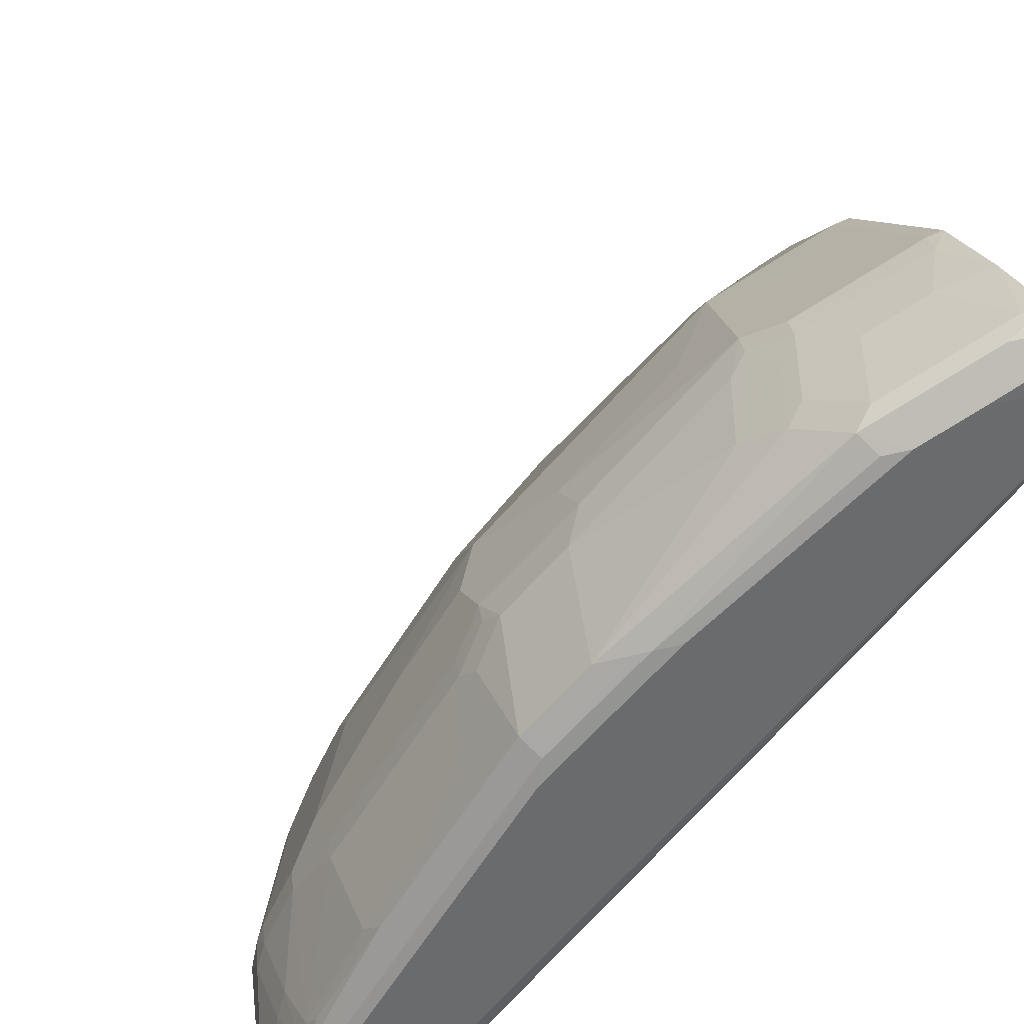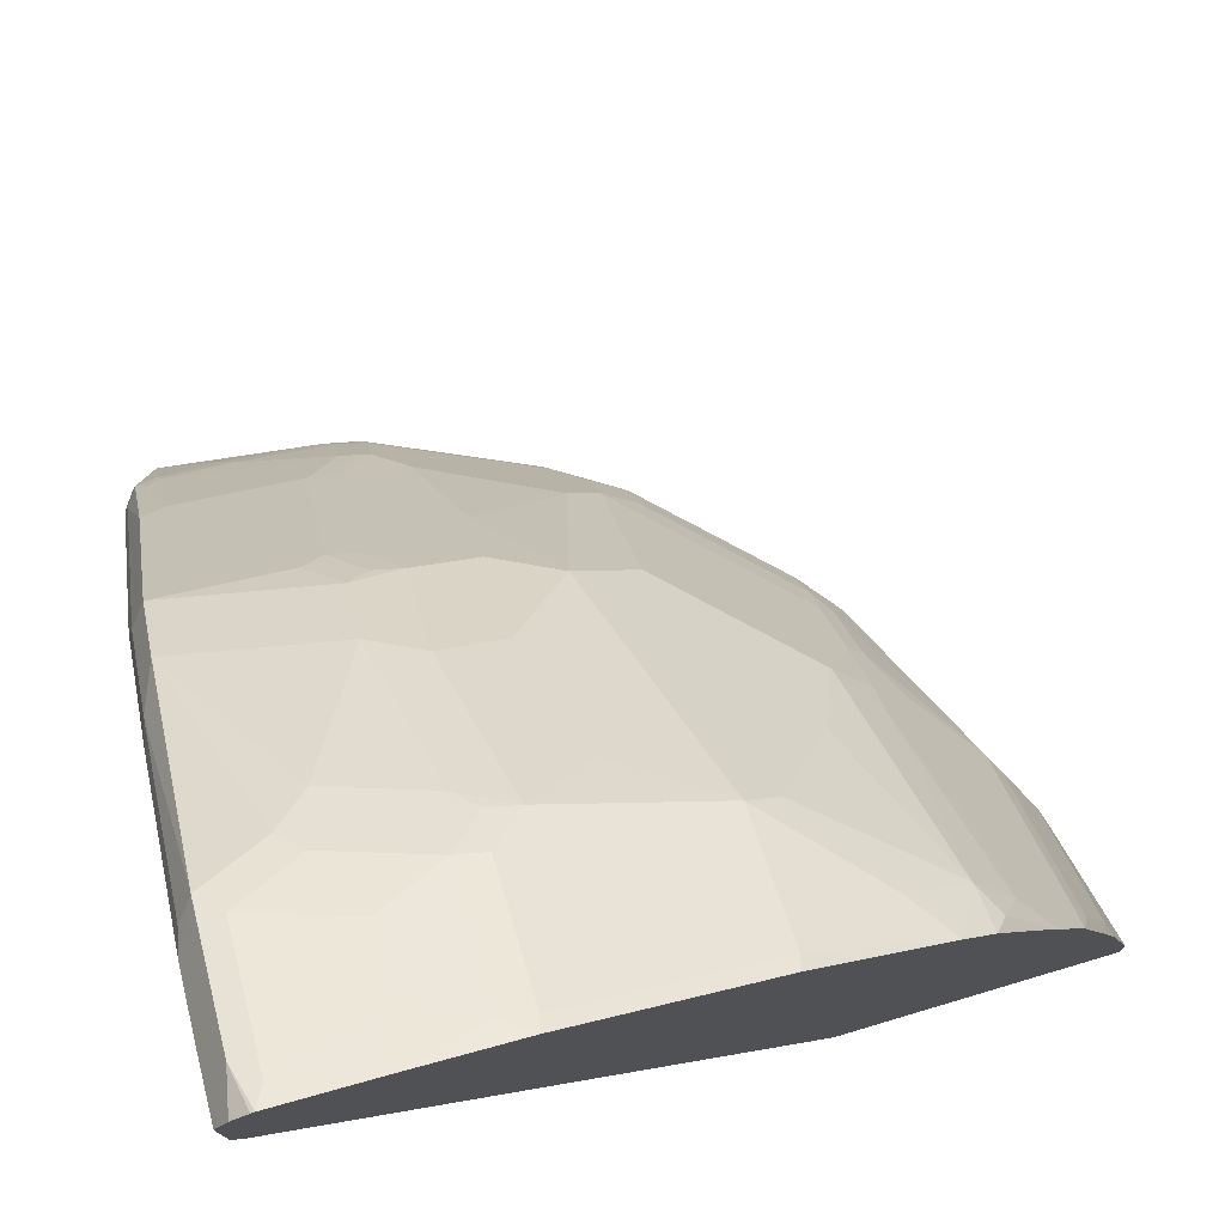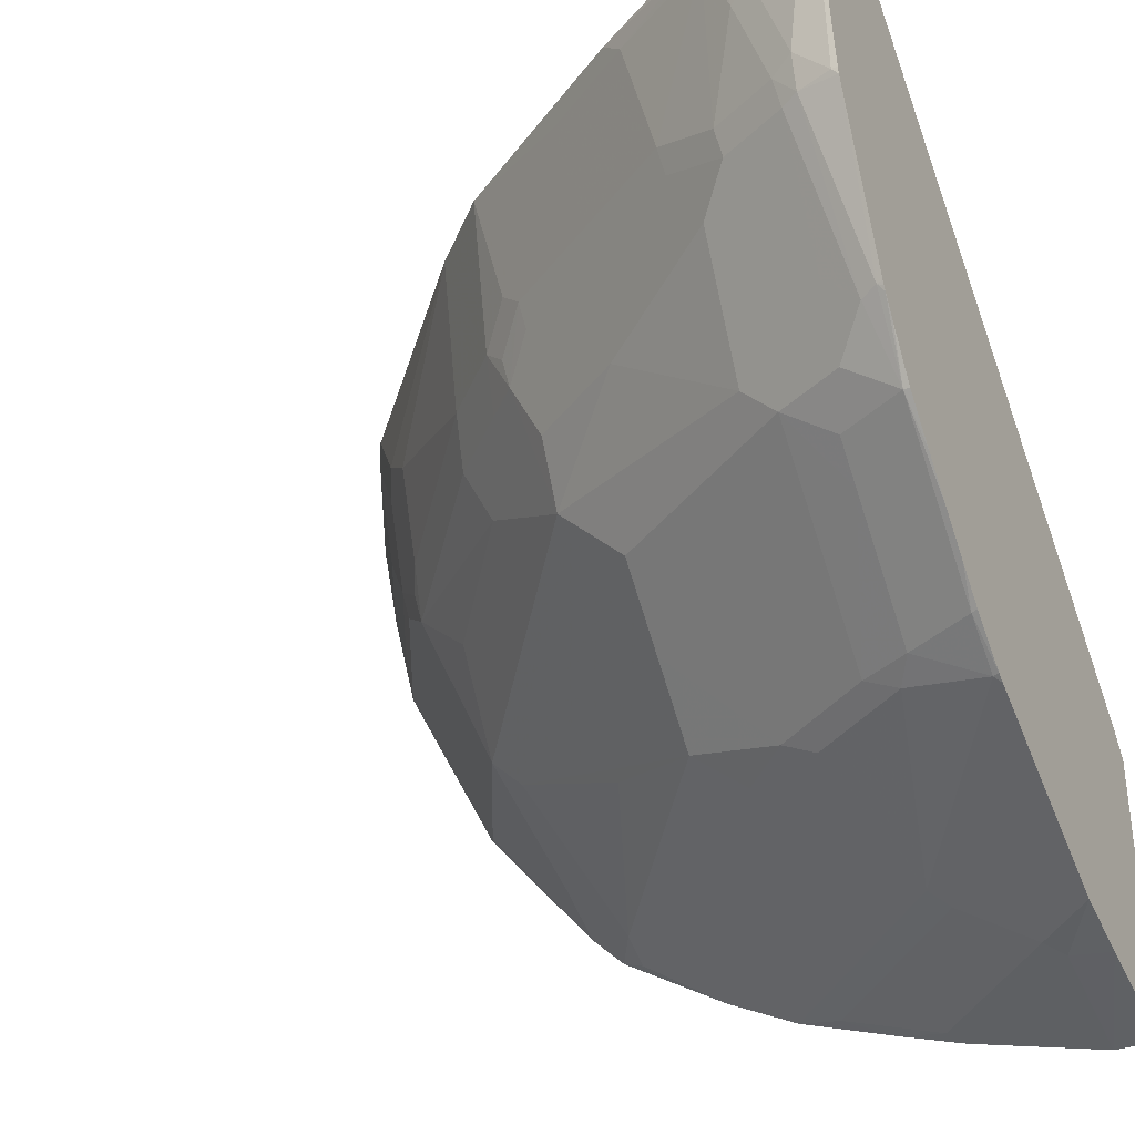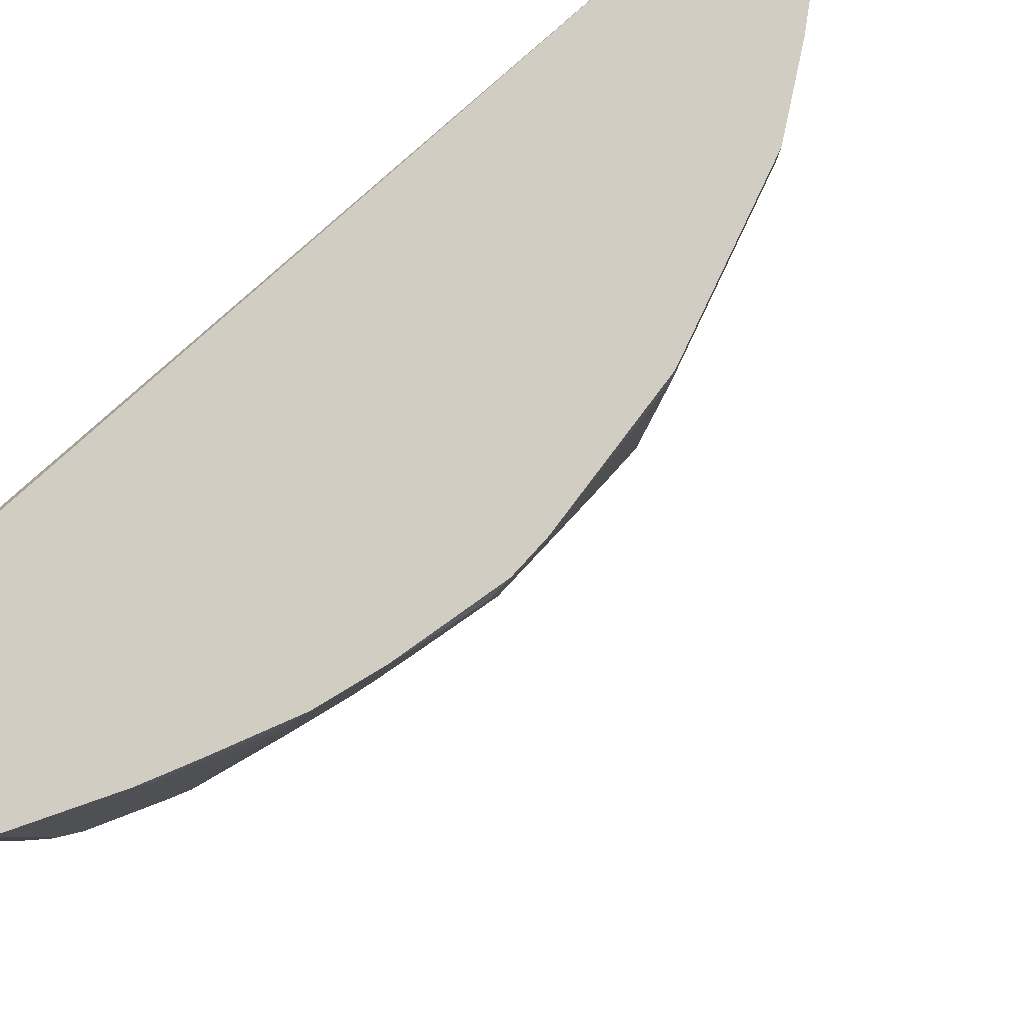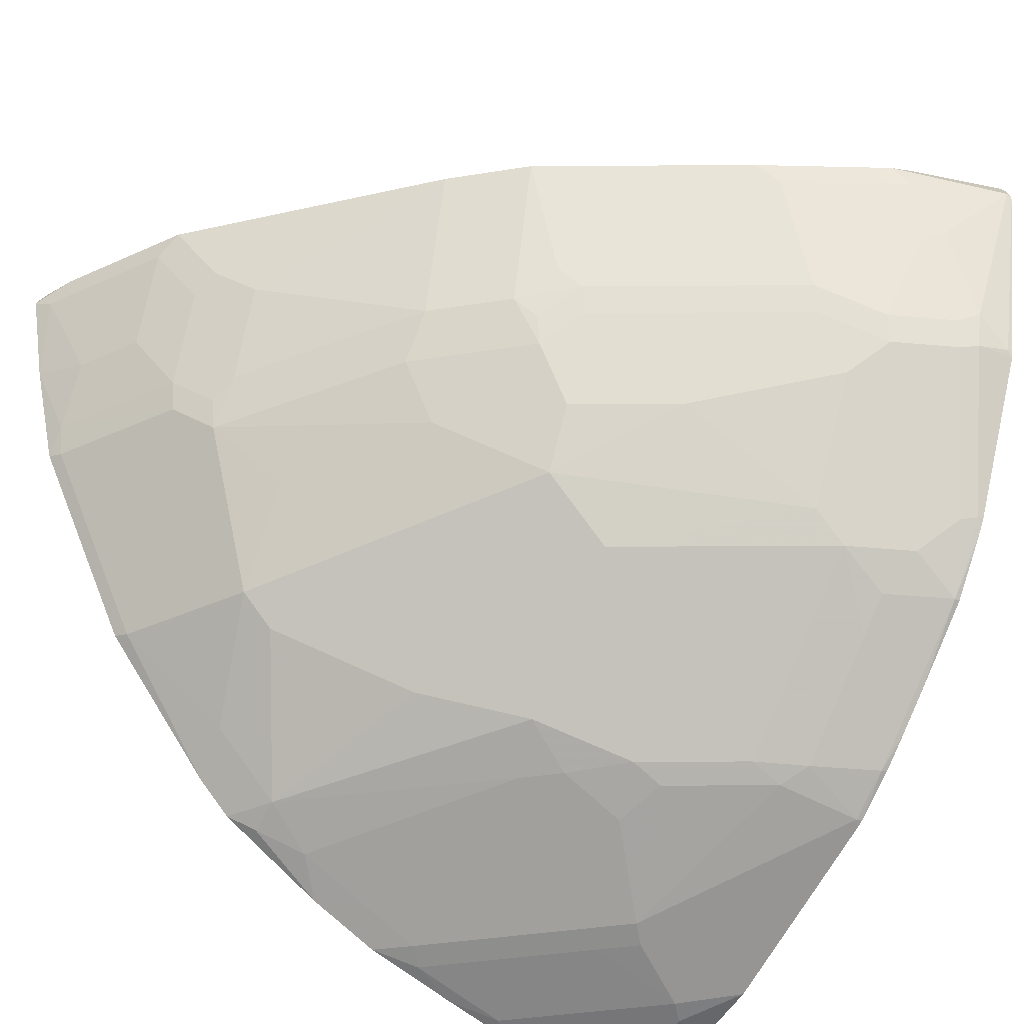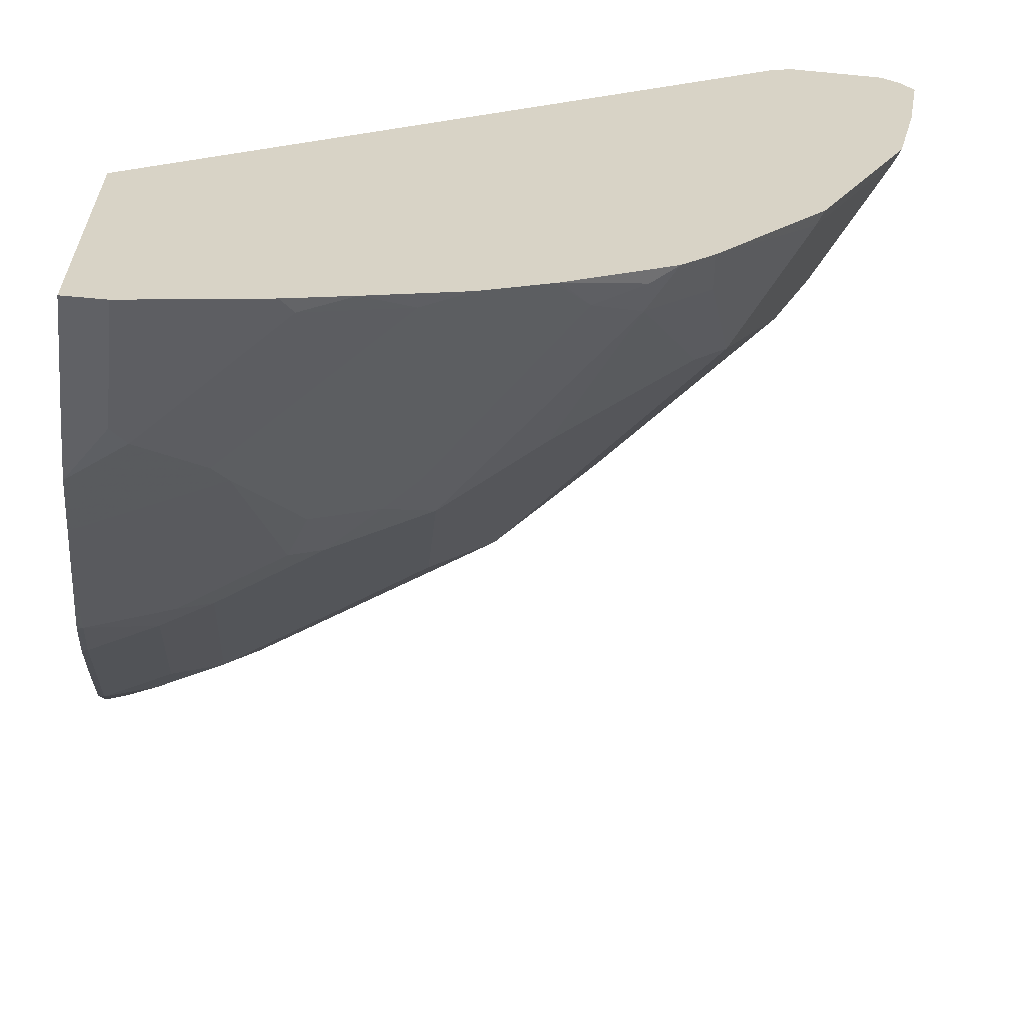
<metadata>
{"format":"obj","ext":"obj","renderer":"f3d","projection":"perspective","resolution":1024,"background":"white","views":[{"elev":37.1,"azim":162.9,"up":"+Z"},{"elev":76.1,"azim":-106.5,"up":"+Z"},{"elev":-34.8,"azim":115.6,"up":"+Y"},{"elev":-21.6,"azim":-72.6,"up":"+Y"},{"elev":-38.2,"azim":56.7,"up":"+Y"},{"elev":-62.7,"azim":-95.5,"up":"+Y"}]}
</metadata>
<code>
v 0.4347 -0.247 0.347
v 0.512 -0.2282 0.347
v 0.4347 -0.247 0.3507
v 0.4347 -0.06918 0.347
v 0.5533 -0.2168 0.347
v 0.5157 -0.2269 0.3713
v 0.4347 -0.2468 0.3728
v 0.4481 -0.0548 0.347
v 0.4347 0.2406 0.7489
v 0.5945 -0.1961 0.347
v 0.526 -0.2217 0.3816
v 0.4347 -0.2262 0.4553
v 0.7908 0.2304 0.347
v 0.4347 0.2475 0.7632
v 0.7941 0.2423 0.361
v 0.6357 -0.1755 0.347
v 0.6188 -0.1727 0.3919
v 0.5569 -0.1933 0.4332
v 0.5466 -0.2011 0.4229
v 0.526 -0.2011 0.4435
v 0.4641 -0.2217 0.4435
v 0.4435 -0.2217 0.4641
v 0.4347 -0.2134 0.495
v 0.8032 0.2387 0.347
v 0.8251 0.2475 0.347
v 0.4347 0.2475 0.8044
v 0.8057 0.2399 0.347
v 0.677 -0.1549 0.347
v 0.6807 -0.1521 0.3507
v 0.6704 -0.1392 0.4022
v 0.6291 -0.1392 0.4641
v 0.5982 -0.1521 0.4744
v 0.5776 -0.1315 0.5363
v 0.4951 -0.1727 0.5363
v 0.5157 -0.1933 0.4744
v 0.4538 -0.1933 0.5363
v 0.4435 -0.2011 0.526
v 0.4347 -0.193 0.5554
v 0.8663 0.2475 0.347
v 0.4347 0.2472 0.8247
v 0.4744 0.2475 0.8044
v 0.6819 -0.152 0.347
v 0.7082 -0.1306 0.3507
v 0.6875 -0.1306 0.3919
v 0.6704 -0.1289 0.4229
v 0.6291 -0.1289 0.4848
v 0.5982 -0.1315 0.5157
v 0.6085 -0.1082 0.5466
v 0.4641 -0.1289 0.6497
v 0.4538 -0.1521 0.6188
v 0.4951 -0.1521 0.5776
v 0.5157 -0.1521 0.557
v 0.4538 -0.1727 0.5776
v 0.4347 -0.1724 0.5967
v 0.8737 0.2438 0.347
v 0.8663 0.2475 0.3507
v 0.4347 0.246 0.8265
v 0.5157 0.2475 0.7838
v 0.7094 -0.13 0.347
v 0.7276 -0.1125 0.347
v 0.7494 -0.08936 0.3507
v 0.7494 -0.06875 0.3919
v 0.7735 -0.02576 0.4229
v 0.691 -0.02576 0.5466
v 0.6498 -0.067 0.5466
v 0.526 -0.04638 0.691
v 0.5672 -0.08762 0.6085
v 0.4435 -0.1392 0.6497
v 0.526 -0.02576 0.7116
v 0.4641 -0.08762 0.691
v 0.4347 -0.1095 0.6871
v 0.4347 -0.1301 0.6664
v 0.4347 -0.1709 0.5996
v 0.8794 0.24 0.347
v 0.8457 0.2475 0.4126
v 0.8594 0.2406 0.4057
v 0.4347 0.239 0.8371
v 0.4607 0.2337 0.8319
v 0.526 0.2372 0.7941
v 0.5432 0.2337 0.7907
v 0.5329 0.244 0.7804
v 0.6395 0.2475 0.6807
v 0.7482 -0.09183 0.347
v 0.7907 -0.04813 0.3507
v 0.77 -0.04813 0.3919
v 0.7941 -0.02576 0.3816
v 0.7735 -0.005143 0.4435
v 0.691 0.01543 0.5879
v 0.6498 0.05672 0.6497
v 0.5672 0.0361 0.7116
v 0.5466 0.07734 0.7529
v 0.526 0.05672 0.7529
v 0.4848 0.01543 0.7529
v 0.4435 -0.02576 0.7529
v 0.4347 -0.02354 0.7573
v 0.887 0.2269 0.3507
v 0.8832 0.2343 0.347
v 0.856 0.2372 0.4229
v 0.8766 0.2372 0.361
v 0.8422 0.244 0.4297
v 0.7632 0.2475 0.5363
v 0.7598 0.244 0.5535
v 0.4347 0.2284 0.8442
v 0.4347 0.2261 0.845
v 0.4744 0.2269 0.8251
v 0.4882 0.22 0.8182
v 0.5294 0.22 0.7975
v 0.5638 0.1925 0.77
v 0.6875 0.2337 0.6669
v 0.6566 0.244 0.6772
v 0.7185 0.244 0.6154
v 0.7013 0.2475 0.6188
v 0.7679 -0.07165 0.347
v 0.7907 -0.04813 0.347
v 0.8099 -0.01971 0.347
v 0.8181 -0.007176 0.347
v 0.8199 -0.002578 0.3507
v 0.8147 -0.005143 0.361
v 0.8147 0.01543 0.3816
v 0.8147 0.07734 0.4435
v 0.7528 0.05672 0.526
v 0.7116 0.05672 0.5879
v 0.7116 0.09796 0.6085
v 0.691 0.09796 0.6291
v 0.6498 0.09796 0.6703
v 0.5638 0.11 0.7494
v 0.5501 0.09621 0.7563
v 0.526 0.09796 0.7735
v 0.4435 0.01543 0.7735
v 0.4347 0.01765 0.7779
v 0.8663 0.1856 0.3919
v 0.8663 0.1238 0.3713
v 0.887 0.2232 0.347
v 0.887 0.2269 0.347
v 0.8611 0.2243 0.4126
v 0.8508 0.2295 0.4332
v 0.856 0.2217 0.4229
v 0.8113 0.2337 0.5019
v 0.7219 0.2475 0.5981
v 0.77 0.2337 0.5638
v 0.7288 0.2337 0.6256
v 0.447 0.22 0.8388
v 0.4347 0.1665 0.8346
v 0.4676 0.1581 0.8182
v 0.5088 0.1581 0.7975
v 0.5501 0.1787 0.7769
v 0.5432 0.1306 0.77
v 0.5845 0.1719 0.7494
v 0.6669 0.1306 0.6669
v 0.8196 -0.004563 0.347
v 0.8208 -0.002094 0.347
v 0.8654 0.09892 0.347
v 0.8611 0.1005 0.3713
v 0.856 0.09796 0.3816
v 0.8354 0.09796 0.4229
v 0.8147 0.1186 0.4641
v 0.7322 0.1186 0.5879
v 0.7357 0.1375 0.5913
v 0.715 0.1169 0.6119
v 0.7082 0.1306 0.6256
v 0.5294 0.1169 0.7769
v 0.447 0.1169 0.8182
v 0.4435 0.09796 0.8147
v 0.4347 0.1002 0.8192
v 0.8594 0.1787 0.4057
v 0.8594 0.1169 0.3851
v 0.8663 0.1031 0.3507
v 0.8663 0.1031 0.347
v 0.8182 0.22 0.4882
v 0.8388 0.1169 0.4263
v 0.8182 0.1375 0.4676
v 0.7769 0.22 0.5501
v 0.7288 0.1512 0.605
v 0.7494 0.1925 0.5845
v 0.4347 0.1023 0.8197
v 0.7769 0.1375 0.5295
f 93 129 94
f 91 127 128
f 93 163 129
f 93 128 163
f 92 128 93
f 91 125 126
f 91 128 92
f 87 121 88
f 89 91 90
f 89 125 91
f 88 125 89
f 88 124 125
f 88 123 124
f 88 122 123
f 87 120 121
f 94 129 130
f 88 121 122
f 91 126 127
f 94 130 95
f 98 138 136
f 96 132 133
f 106 142 144
f 104 143 142
f 87 119 120
f 104 106 105
f 104 142 106
f 102 141 140
f 102 111 141
f 102 140 138
f 101 111 102
f 101 139 111
f 100 102 138
f 98 100 138
f 98 137 135
f 98 136 137
f 96 135 131
f 96 98 135
f 96 99 98
f 96 134 97
f 96 133 134
f 96 131 132
f 86 119 87
f 75 102 100
f 84 86 85
f 75 101 102
f 75 98 76
f 75 100 98
f 74 99 96
f 74 98 99
f 74 76 98
f 74 96 97
f 71 94 95
f 77 103 78
f 70 94 71
f 69 94 70
f 69 93 94
f 69 92 93
f 69 91 92
f 69 90 91
f 69 89 90
f 106 144 107
f 68 72 73
f 69 88 89
f 86 118 119
f 78 103 104
f 78 105 80
f 84 118 86
f 84 117 118
f 84 116 117
f 84 115 116
f 84 114 115
f 84 113 114
f 83 113 84
f 82 111 112
f 78 104 105
f 82 110 111
f 80 110 81
f 80 109 110
f 80 108 109
f 80 146 108
f 80 107 146
f 80 106 107
f 80 105 106
f 78 80 79
f 81 110 82
f 107 145 161
f 137 170 165
f 107 144 145
f 143 162 144
f 143 175 162
f 142 143 144
f 141 174 172
f 141 158 174
f 141 173 158
f 141 160 173
f 140 141 172
f 144 162 161
f 138 172 169
f 137 171 170
f 137 169 171
f 136 169 137
f 136 138 169
f 135 137 165
f 133 167 168
f 132 167 133
f 132 153 167
f 138 140 172
f 132 166 153
f 144 161 145
f 152 167 153
f 66 88 69
f 172 174 176
f 169 176 171
f 169 172 176
f 165 170 166
f 162 164 163
f 162 175 164
f 158 176 174
f 152 168 167
f 158 160 159
f 156 158 157
f 156 176 158
f 156 171 176
f 155 171 156
f 155 170 171
f 154 170 155
f 154 166 170
f 153 166 154
f 158 173 160
f 107 161 146
f 131 135 165
f 131 165 166
f 118 154 119
f 118 153 154
f 117 153 118
f 117 152 153
f 117 151 152
f 117 150 151
f 116 150 117
f 111 139 112
f 119 154 120
f 109 111 110
f 109 160 141
f 109 149 160
f 109 148 149
f 108 161 147
f 108 146 161
f 108 148 109
f 108 127 148
f 108 147 127
f 109 141 111
f 131 166 132
f 120 154 155
f 120 156 157
f 129 164 130
f 129 163 164
f 128 162 163
f 128 161 162
f 127 161 128
f 127 147 161
f 126 149 148
f 126 148 127
f 120 155 156
f 125 149 126
f 124 160 149
f 123 160 124
f 123 159 160
f 123 158 159
f 123 157 158
f 120 122 121
f 120 123 122
f 120 157 123
f 124 149 125
f 65 88 66
f 1 168 152
f 64 88 65
f 9 15 13
f 9 14 15
f 8 9 13
f 6 12 7
f 6 11 12
f 5 11 6
f 5 10 11
f 4 9 8
f 2 7 3
f 2 6 7
f 2 5 6
f 1 5 2
f 1 10 5
f 1 16 10
f 1 28 16
f 1 42 28
f 1 59 42
f 10 16 17
f 10 17 18
f 10 18 19
f 10 19 11
f 15 25 27
f 14 39 25
f 14 56 39
f 14 75 56
f 14 101 75
f 14 139 101
f 14 112 139
f 14 82 112
f 1 60 59
f 14 58 82
f 14 26 41
f 14 25 15
f 13 15 24
f 12 22 23
f 12 21 22
f 11 21 12
f 11 20 21
f 11 19 20
f 14 41 58
f 1 83 60
f 1 113 83
f 1 114 113
f 1 77 57
f 1 103 77
f 1 104 103
f 1 143 104
f 1 175 143
f 1 164 175
f 1 130 164
f 1 95 130
f 1 57 40
f 64 87 88
f 1 73 72
f 1 54 73
f 1 38 54
f 1 23 38
f 1 12 23
f 1 7 12
f 1 3 7
f 1 2 3
f 1 72 71
f 15 27 24
f 1 40 26
f 1 14 9
f 1 115 114
f 1 116 115
f 1 150 116
f 1 151 150
f 1 152 151
f 1 133 168
f 1 134 133
f 1 97 134
f 1 26 14
f 1 74 97
f 1 39 55
f 1 25 39
f 1 27 25
f 1 24 27
f 1 13 24
f 1 8 13
f 1 4 8
f 1 9 4
f 1 55 74
f 16 28 29
f 1 71 95
f 17 29 30
f 49 70 71
f 49 69 70
f 49 66 69
f 49 67 66
f 49 68 50
f 48 67 49
f 48 66 67
f 48 65 66
f 49 71 72
f 46 48 47
f 46 64 65
f 46 63 64
f 45 62 63
f 45 63 46
f 44 62 45
f 43 62 44
f 43 61 62
f 43 83 61
f 46 65 48
f 43 60 83
f 49 72 68
f 50 73 54
f 16 29 17
f 63 87 64
f 63 86 87
f 63 85 86
f 62 85 63
f 62 84 85
f 61 83 84
f 58 81 82
f 50 68 73
f 58 80 81
f 58 78 79
f 57 78 58
f 57 77 78
f 55 76 74
f 55 75 76
f 55 56 75
f 50 53 51
f 50 54 53
f 58 79 80
f 43 59 60
f 61 84 62
f 41 57 58
f 29 43 44
f 29 42 43
f 28 42 29
f 26 40 41
f 23 37 38
f 22 37 23
f 20 22 21
f 20 37 22
f 29 44 30
f 20 36 37
f 18 30 31
f 18 20 19
f 18 35 20
f 18 34 35
f 18 32 33
f 18 31 32
f 42 59 43
f 17 30 18
f 20 35 36
f 30 44 45
f 18 33 34
f 30 46 31
f 30 45 46
f 36 38 37
f 36 53 54
f 40 57 41
f 34 36 35
f 34 53 36
f 34 51 53
f 34 52 51
f 36 54 38
f 33 52 34
f 31 46 47
f 33 47 48
f 31 47 32
f 32 47 33
f 39 56 55
f 33 49 50
f 33 50 51
f 33 51 52
f 33 48 49

</code>
